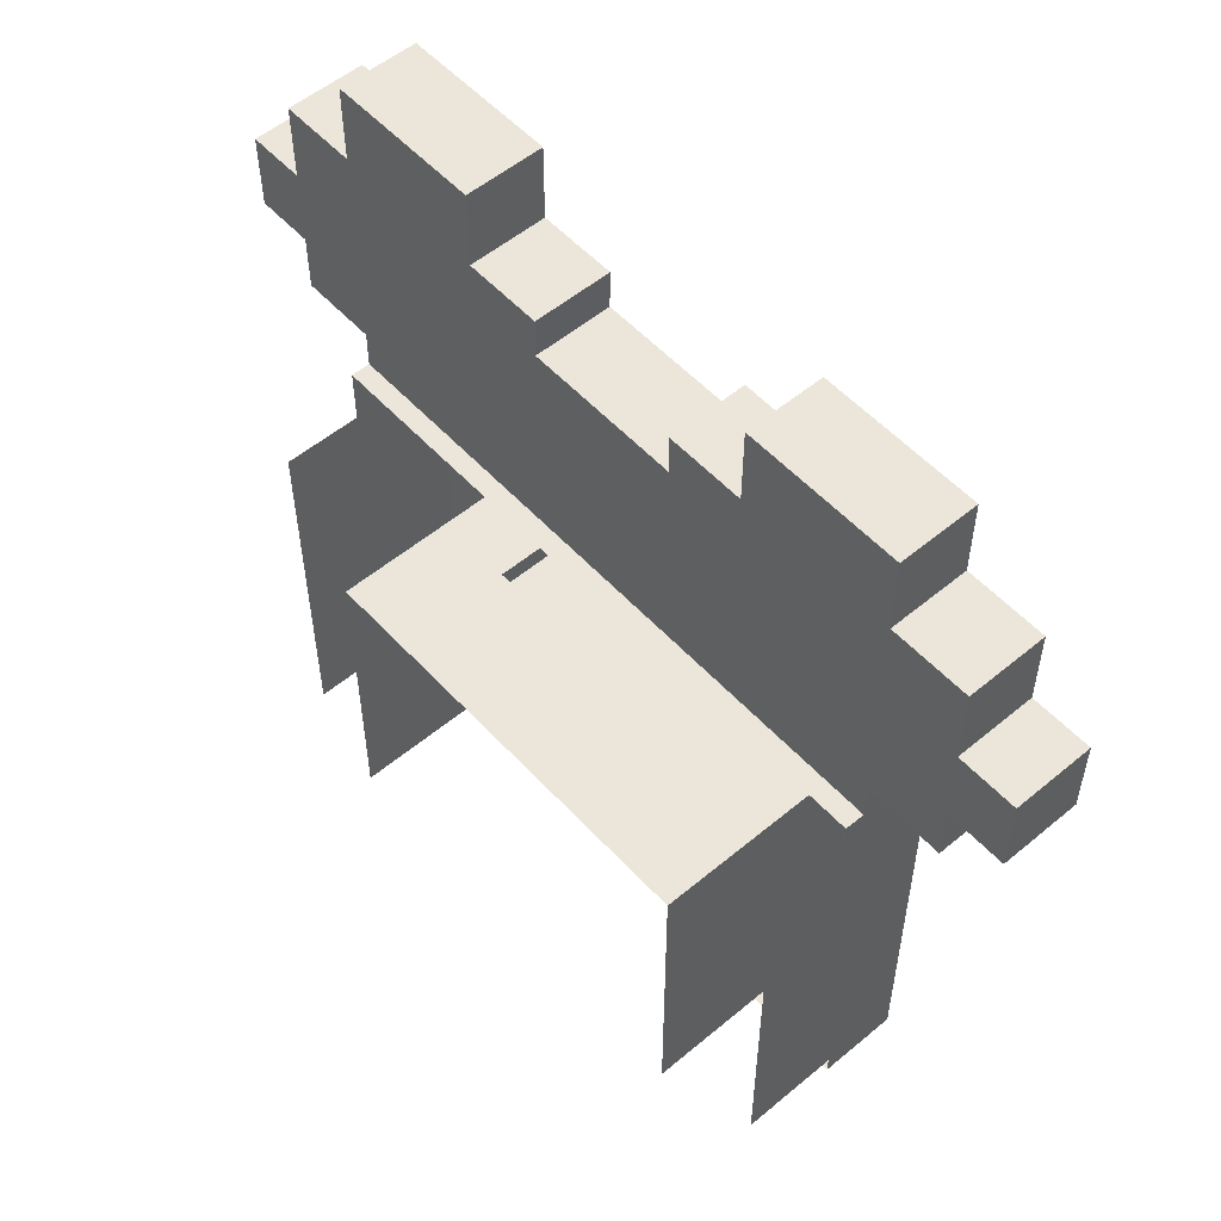
<metadata>
{"format":"obj","ext":"obj","renderer":"f3d","projection":"perspective","resolution":1024,"background":"white","views":[{"elev":54.3,"azim":-131.5,"up":"+Z"}]}
</metadata>
<code>
g Spooky_Lunapark_Clown_Gate
v 3 -18 -7.751e-07
v 2.75 -18 -7.751e-07
v 2.75 -18 4
v 3 -18 1.5
v 3 -18 4.25
v 1.75 -18 4
v 1 -18 4.25
v 1.75 -18 3.75
v 0 -18 3.75
v 0 -18 4.5
v 1 -18 4.5
v 3.5 -18 4.5
v 3.5 -18 1.5
v 3 -18 4.5
v 4 -17.75 7
v 4 -17.75 -7.751e-07
v 3 -17.75 -7.751e-07
v 3 -17.75 1.5
v 3 -17.75 4.25
v 3 -17.75 5.25
v -1.938e-07 -17.75 4.25
v 1.25 -17.75 5.25
v 3 -17.75 6
v 3 -17.75 7
v 2.75 -17.75 6
v 2.75 -17.75 6.25
v 1.5 -17.75 6.25
v 3 -17.75 8
v 0 -17.75 8
v 1.25 -17.75 6
v 1.5 -17.75 6
v 0.25 -17.75 3.25
v 0.25 -17.75 3.75
v 0.75 -17.75 3.75
v 0.75 -17.75 3.25
v 1.75 -17.75 5.25
v 1.75 -17.75 5.75
v 2.5 -17.75 5.75
v 2.5 -17.75 5.25
v 1.25 -17.5 5.25
v 1.25 -17.5 6.25
v 3 -17.5 6.25
v 3 -17.5 5.25
v 4 -16.75 -7.751e-07
v 4 -17.75 -7.751e-07
v 4 -17.75 7
v 4 -16.75 7
v 4 -16.75 7
v 4 -17.75 7
v 3 -17.75 7
v 3 -16.75 7
v 3 -16.75 7
v 3 -17.75 7
v 3 -17.75 8
v 3 -16.75 8
v 0.75 -17.75 6.25
v 0.75 -17.75 5
v 0.75 -18.5 5
v 0.75 -18.5 6.25
v 0.25 -17.75 3.75
v 0.25 -17.75 3.25
v 0.25 -17.25 3.25
v 0.25 -17.25 3.75
v 1.5 -17.75 3.75
v 1.5 -17.75 3.5
v 1 -17.75 3.5
v 1 -17.75 3.75
v 2.5 -17.75 4
v 2.5 -17.75 3.75
v 2 -17.75 3.75
v 2 -17.75 4
v 1.75 -18 3.75
v 1.75 -18 4
v 1.75 -16.75 4
v 1.75 -16.75 3.75
v 1 -17.75 3.75
v 1 -17.75 3.5
v 1 -17.25 3.5
v 1 -17.25 3.75
v 1.5 -17.75 3.5
v 1.5 -17.75 3.75
v 1.5 -17.25 3.75
v 1.5 -17.25 3.5
v 1 -17.75 3.5
v 1.5 -17.75 3.5
v 1.5 -17.25 3.5
v 1 -17.25 3.5
v 2 -17.75 4
v 2 -17.75 3.75
v 2 -17.25 3.75
v 2 -17.25 4
v 2.5 -17.75 3.75
v 2.5 -17.75 4
v 2.5 -17.25 4
v 2.5 -17.25 3.75
v 2 -17.75 3.75
v 2.5 -17.75 3.75
v 2.5 -17.25 3.75
v 2 -17.25 3.75
v 1.75 -17.75 5.75
v 1.75 -17.75 5.25
v 1.75 -17.5 5.25
v 1.75 -17.5 5.75
v 1.75 -17.75 5.75
v 1.75 -17.5 5.75
v 2.5 -17.5 5.75
v 2.5 -17.75 5.75
v 2.5 -17.75 5.75
v 2.5 -17.5 5.75
v 2.5 -17.5 5.25
v 2.5 -17.75 5.25
v 1.25 -17.75 5.25
v 1.25 -17.5 5.25
v 3 -17.5 5.25
v 3 -17.75 5.25
v 3 -17.75 5.25
v 3 -17.5 5.25
v 3 -17.5 6
v 3 -17.75 6
v 3 -17.75 6
v 3 -17.5 6
v 2.75 -17.5 6
v 2.75 -17.75 6
v 2.75 -17.75 6
v 2.75 -17.5 6
v 2.75 -17.5 6.25
v 2.75 -17.75 6.25
v 2.75 -17.75 6.25
v 2.75 -17.5 6.25
v 1.5 -17.5 6.25
v 1.5 -17.75 6.25
v 1.5 -17.75 6.25
v 1.5 -17.5 6.25
v 1.5 -17.5 6
v 1.5 -17.75 6
v 1.5 -17.75 6
v 1.5 -17.5 6
v 1.25 -17.5 6
v 1.25 -17.75 6
v 1.25 -17.75 6
v 1.25 -17.5 6
v 1.25 -17.5 5.25
v 1.25 -17.75 5.25
v 3 -17.75 -7.751e-07
v 3 -18 -7.751e-07
v 3 -18 1.5
v 3 -17.75 1.5
v 3 -17.75 1.5
v 3 -18 1.5
v 3.5 -18 1.5
v 3.5 -17.75 1.5
v 3.5 -17.75 1.5
v 3.5 -18 1.5
v 3.5 -18 4.5
v 3.5 -17.75 4.5
v 3.5 -17.75 4.5
v 3.5 -18 4.5
v 3 -18 4.5
v 3 -17.75 4.5
v 3 -17.75 4.5
v 3 -18 4.5
v 3 -18 4.25
v 3 -17.75 4.25
v 3 -17.75 4.25
v 3 -18 4.25
v 1 -18 4.25
v 1 -17.75 4.25
v 1 -17.75 4.25
v 1 -18 4.25
v 1 -18 4.5
v 1 -17.75 4.5
v 2.75 -16.75 4
v 2.75 -18 4
v 2.75 -18 -7.751e-07
v 2.75 -16.75 -5.935e-07
v 0.75 -17.75 6.25
v 0.75 -18.5 6.25
v -0.75 -18.5 6.25
v -0.75 -17.75 6.25
v 3 -17.75 -7.751e-07
v 2.75 -16.75 -5.935e-07
v 2.75 -18 -7.751e-07
v 3 -18 -7.751e-07
v 4 -16.75 -7.751e-07
v 4 -17.75 -7.751e-07
v 3 -16.75 7
v 3 -16.75 8
v 0 -16.75 8
v 0 -16.75 7
v 3 -16.75 7
v 0 -16.75 5.25
v 4 -16.75 5.25
v 4 -16.75 7
v 0 -16.75 7
v 0.75 -17.75 3.25
v 0.75 -17.25 3.25
v 0.25 -17.25 3.25
v 0.25 -17.75 3.25
v 0.75 -17.25 3.75
v 0.25 -17.25 3.75
v 0.25 -17.25 3.25
v 0.75 -17.25 3.25
v 1 -17.25 3.5
v 1.5 -17.25 3.5
v 1.5 -17.25 3.75
v 1 -17.25 3.75
v 2 -17.25 3.75
v 2.5 -17.25 3.75
v 2.5 -17.25 4
v 2 -17.25 4
v 0.75 -17.25 3.75
v 0.75 -17.25 3.25
v 0.75 -17.75 3.25
v 0.75 -17.75 3.75
v 1.75 -16.75 4
v 1.75 -18 4
v 2.75 -18 4
v 2.75 -16.75 4
v 0 -18 3.75
v 1.75 -18 3.75
v 1.75 -16.75 3.75
v 0 -16.75 3.75
v 1.75 -16.75 3.75
v 1.75 -16.75 4
v 0 -16.75 4
v 0 -16.75 3.75
v 4 -17.75 7
v 3 -17.75 7
v 3 -17.75 8
v 5 -17.75 8
v 5 -17.75 7
v 5 -17.75 7
v 5 -17.75 6.25
v 4 -17.75 6.25
v 4 -17.75 7
v 2 -17.75 8
v 1 -17.75 8.477
v 0.9926 -17.75 9
v 2 -17.75 9
v -1 -17.75 8.477
v -2 -17.75 8
v -0.9926 -17.75 9
v -2 -17.75 9
v 4 -17.75 9
v 2 -17.75 9
v 2 -17.75 10
v 4 -17.75 10
v 3 -17.75 8
v 2 -17.75 8
v 2 -17.75 9
v 4 -17.75 9
v 5 -17.75 8
v 5.75 -17.75 8
v 5.75 -17.75 7
v 5 -17.75 7
v 5 -17.75 6.25
v 5 -16.75 6.25
v 4 -16.75 6.25
v 4 -17.75 6.25
v 5 -17.75 7
v 5 -16.75 7
v 5 -16.75 6.25
v 5 -17.75 6.25
v 0.9926 -17.75 9
v 1 -17.75 8.477
v 1 -16.75 8.477
v 0.9926 -16.75 9
v 4 -17.75 10
v 4 -16.75 10
v 4 -16.75 9
v 4 -17.75 9
v 5 -17.75 9
v 5 -16.75 9
v 5 -16.75 8
v 5 -17.75 8
v 4 -17.75 9
v 4 -16.75 9
v 5 -16.75 9
v 5 -17.75 9
v 2 -17.75 10
v 2 -16.75 10
v 4 -16.75 10
v 4 -17.75 10
v 2 -17.75 9
v 2 -16.75 9
v 2 -16.75 10
v 2 -17.75 10
v 5.75 -17.75 7
v 5.75 -16.75 7
v 5 -16.75 7
v 5 -17.75 7
v 5.75 -17.75 8
v 5.75 -16.75 8
v 5.75 -16.75 7
v 5.75 -17.75 7
v 5 -17.75 8
v 5 -16.75 8
v 5.75 -16.75 8
v 5.75 -17.75 8
v 5.75 -16.75 8
v 5 -16.75 8
v 5 -16.75 7
v 5.75 -16.75 7
v 2 -17.75 9
v 0.9926 -17.75 9
v 0.9926 -16.75 9
v 2 -16.75 9
v 5 -17.75 8
v 3 -17.75 8
v 4 -17.75 9
v 5 -17.75 9
v 5 -16.75 7
v 4 -16.75 7
v 4 -16.75 6.25
v 5 -16.75 6.25
v 5 -16.75 9
v 4 -16.75 9
v 5 -16.75 8
v 4 -16.75 7
v 5 -16.75 7
v 4 -16.75 9
v 3 -16.75 8
v 3 -16.75 7
v 4 -16.75 7
v 4 -16.75 9
v 2 -16.75 9
v 2 -16.75 8
v 3 -16.75 8
v 1 -16.75 8.477
v 1 -16.75 8
v 2 -16.75 8
v 2 -16.75 9
v 0.9926 -16.75 9
v 2 -16.75 10
v 2 -16.75 9
v 4 -16.75 9
v 4 -16.75 10
v 2.75 -16.75 4
v 2.75 -16.75 -5.935e-07
v 2.75 -15.25 -4.845e-08
v 2.75 -15.25 4
v 4 -16.5 5
v 4 -15.5 5
v 4 -15.5 2.75
v 4 -16.62 2.75
v 4 -16.5 5.75
v 4 -16.75 5.75
v 4 -16.75 2.75
v 2.75 -16.75 4
v 2.75 -15.25 4
v 0 -15.25 4
v 0 -16.75 4
v 4 -16.5 5.75
v 4 -16.75 5.75
v 0 -16.75 5.75
v 0 -16.5 5.75
v 4 -16.62 2.75
v 4 -15.5 2.75
v 4 -15.5 0.25
v 4 -16.75 0.25
v 4 -16.75 2.75
v 3 -17.75 8
v 0 -17.75 8
v 0 -16.75 8
v 3 -16.75 8
v 1 -18 4.5
v 0 -18 4.5
v 0 -17.75 4.5
v 1 -17.75 4.5
v -3 -18 -7.751e-07
v -3 -18 1.5
v -2.75 -18 4
v -2.75 -18 -7.751e-07
v -3 -18 4.25
v -1.75 -18 4
v -1 -18 4.25
v -1.75 -18 3.75
v 0 -18 3.75
v 0 -18 4.5
v -1 -18 4.5
v -3.5 -18 4.5
v -3.5 -18 1.5
v -3 -17.75 1.5
v -3 -17.75 -7.751e-07
v -4 -17.75 -7.751e-07
v -4 -17.75 7
v -3 -17.75 4.25
v -3 -17.75 5.25
v -3 -17.75 6
v -3 -17.75 7
v -2.75 -17.75 6
v -2.75 -17.75 6.25
v -1.5 -17.75 6.25
v -3 -17.75 8
v 0 -17.75 8
v -1.25 -17.75 6
v -1.5 -17.75 6
v -1.938e-07 -17.75 4.25
v -1.25 -17.75 5.25
v -0.25 -17.75 3.25
v -0.75 -17.75 3.25
v -0.75 -17.75 3.75
v -0.25 -17.75 3.75
v -1.75 -17.75 5.25
v -2.5 -17.75 5.25
v -2.5 -17.75 5.75
v -1.75 -17.75 5.75
v -1.25 -17.5 5.25
v -3 -17.5 5.25
v -3 -17.5 6.25
v -1.25 -17.5 6.25
v -4 -16.75 -7.751e-07
v -4 -16.75 7
v -4 -17.75 7
v -4 -17.75 -7.751e-07
v -4 -16.75 7
v -3 -16.75 7
v -3 -17.75 7
v -4 -17.75 7
v -3 -16.75 7
v -3 -16.75 8
v -3 -17.75 8
v -3 -17.75 7
v -0.75 -17.75 6.25
v -0.75 -18.5 6.25
v -0.75 -18.5 5
v -0.75 -17.75 5
v -0.25 -17.75 3.75
v -0.25 -17.25 3.75
v -0.25 -17.25 3.25
v -0.25 -17.75 3.25
v -1.5 -17.75 3.75
v -1 -17.75 3.75
v -1 -17.75 3.5
v -1.5 -17.75 3.5
v -2.5 -17.75 4
v -2 -17.75 4
v -2 -17.75 3.75
v -2.5 -17.75 3.75
v -1.75 -18 3.75
v -1.75 -16.75 3.75
v -1.75 -16.75 4
v -1.75 -18 4
v -1 -17.75 3.75
v -1 -17.25 3.75
v -1 -17.25 3.5
v -1 -17.75 3.5
v -1.5 -17.75 3.5
v -1.5 -17.25 3.5
v -1.5 -17.25 3.75
v -1.5 -17.75 3.75
v -1 -17.75 3.5
v -1 -17.25 3.5
v -1.5 -17.25 3.5
v -1.5 -17.75 3.5
v -2 -17.75 4
v -2 -17.25 4
v -2 -17.25 3.75
v -2 -17.75 3.75
v -2.5 -17.75 3.75
v -2.5 -17.25 3.75
v -2.5 -17.25 4
v -2.5 -17.75 4
v -2 -17.75 3.75
v -2 -17.25 3.75
v -2.5 -17.25 3.75
v -2.5 -17.75 3.75
v -1.75 -17.75 5.75
v -1.75 -17.5 5.75
v -1.75 -17.5 5.25
v -1.75 -17.75 5.25
v -1.75 -17.75 5.75
v -2.5 -17.75 5.75
v -2.5 -17.5 5.75
v -1.75 -17.5 5.75
v -2.5 -17.75 5.75
v -2.5 -17.75 5.25
v -2.5 -17.5 5.25
v -2.5 -17.5 5.75
v -1.25 -17.75 5.25
v -3 -17.75 5.25
v -3 -17.5 5.25
v -1.25 -17.5 5.25
v -3 -17.75 5.25
v -3 -17.75 6
v -3 -17.5 6
v -3 -17.5 5.25
v -3 -17.75 6
v -2.75 -17.75 6
v -2.75 -17.5 6
v -3 -17.5 6
v -2.75 -17.75 6
v -2.75 -17.75 6.25
v -2.75 -17.5 6.25
v -2.75 -17.5 6
v -2.75 -17.75 6.25
v -1.5 -17.75 6.25
v -1.5 -17.5 6.25
v -2.75 -17.5 6.25
v -1.5 -17.75 6.25
v -1.5 -17.75 6
v -1.5 -17.5 6
v -1.5 -17.5 6.25
v -1.5 -17.75 6
v -1.25 -17.75 6
v -1.25 -17.5 6
v -1.5 -17.5 6
v -1.25 -17.75 6
v -1.25 -17.75 5.25
v -1.25 -17.5 5.25
v -1.25 -17.5 6
v -3 -17.75 -7.751e-07
v -3 -17.75 1.5
v -3 -18 1.5
v -3 -18 -7.751e-07
v -3 -17.75 1.5
v -3.5 -17.75 1.5
v -3.5 -18 1.5
v -3 -18 1.5
v -3.5 -17.75 1.5
v -3.5 -17.75 4.5
v -3.5 -18 4.5
v -3.5 -18 1.5
v -3.5 -17.75 4.5
v -3 -17.75 4.5
v -3 -18 4.5
v -3.5 -18 4.5
v -3 -17.75 4.5
v -3 -17.75 4.25
v -3 -18 4.25
v -3 -18 4.5
v -3 -17.75 4.25
v -1 -17.75 4.25
v -1 -18 4.25
v -3 -18 4.25
v -1 -17.75 4.25
v -1 -17.75 4.5
v -1 -18 4.5
v -1 -18 4.25
v -2.75 -16.75 4
v -2.75 -16.75 -5.935e-07
v -2.75 -18 -7.751e-07
v -2.75 -18 4
v -0.75 -18.5 5
v 0.75 -18.5 5
v 0.75 -17.75 5
v -0.75 -17.75 5
v -0.75 -18.5 5
v -0.75 -18.5 6.25
v 0.75 -18.5 6.25
v 0.75 -18.5 5
v -3.5 -18 4.5
v -3 -18 4.5
v -3 -18 4.25
v -3 -17.75 -7.751e-07
v -3 -18 -7.751e-07
v -2.75 -18 -7.751e-07
v -2.75 -16.75 -5.935e-07
v -4 -16.75 -7.751e-07
v -4 -17.75 -7.751e-07
v 0 -16.75 8
v -3 -16.75 8
v -3 -16.75 7
v 0 -16.75 7
v -3 -16.75 7
v -4 -16.75 7
v -4 -16.75 5.25
v 0 -16.75 5.25
v 0 -16.75 7
v -0.75 -17.75 3.25
v -0.25 -17.75 3.25
v -0.25 -17.25 3.25
v -0.75 -17.25 3.25
v -0.75 -17.25 3.75
v -0.75 -17.25 3.25
v -0.25 -17.25 3.25
v -0.25 -17.25 3.75
v -1 -17.25 3.5
v -1 -17.25 3.75
v -1.5 -17.25 3.75
v -1.5 -17.25 3.5
v -2 -17.25 3.75
v -2 -17.25 4
v -2.5 -17.25 4
v -2.5 -17.25 3.75
v -0.75 -17.25 3.75
v -0.75 -17.75 3.75
v -0.75 -17.75 3.25
v -0.75 -17.25 3.25
v -2.75 -18 4
v -1.75 -18 4
v -1.75 -16.75 4
v -2.75 -16.75 4
v -1.75 -16.75 3.75
v -1.75 -18 3.75
v 0 -18 3.75
v 0 -16.75 3.75
v 0 -16.75 4
v -1.75 -16.75 4
v -1.75 -16.75 3.75
v 0 -16.75 3.75
v -4 -17.75 7
v -3 -17.75 8
v -3 -17.75 7
v -5 -17.75 8
v -5 -17.75 7
v -5 -17.75 7
v -4 -17.75 7
v -4 -17.75 6.25
v -5 -17.75 6.25
v -4 -17.75 9
v -4 -17.75 10
v -2 -17.75 10
v -2 -17.75 9
v -3 -17.75 8
v -4 -17.75 9
v -2 -17.75 9
v -2 -17.75 8
v -5 -17.75 8
v -5 -17.75 7
v -5.75 -17.75 7
v -5.75 -17.75 8
v -5 -17.75 6.25
v -4 -17.75 6.25
v -4 -16.75 6.25
v -5 -16.75 6.25
v -5 -17.75 7
v -5 -17.75 6.25
v -5 -16.75 6.25
v -5 -16.75 7
v -0.9926 -17.75 9
v -0.9926 -16.75 9
v -1 -16.75 8.477
v -1 -17.75 8.477
v -4 -17.75 10
v -4 -17.75 9
v -4 -16.75 9
v -4 -16.75 10
v -5 -17.75 9
v -5 -17.75 8
v -5 -16.75 8
v -5 -16.75 9
v -4 -17.75 9
v -5 -17.75 9
v -5 -16.75 9
v -4 -16.75 9
v -2 -17.75 10
v -4 -17.75 10
v -4 -16.75 10
v -2 -16.75 10
v -2 -17.75 9
v -2 -17.75 10
v -2 -16.75 10
v -2 -16.75 9
v -5.75 -17.75 7
v -5 -17.75 7
v -5 -16.75 7
v -5.75 -16.75 7
v -5.75 -17.75 8
v -5.75 -17.75 7
v -5.75 -16.75 7
v -5.75 -16.75 8
v -5 -17.75 8
v -5.75 -17.75 8
v -5.75 -16.75 8
v -5 -16.75 8
v -5.75 -16.75 8
v -5.75 -16.75 7
v -5 -16.75 7
v -5 -16.75 8
v -2 -17.75 9
v -2 -16.75 9
v -0.9926 -16.75 9
v -0.9926 -17.75 9
v -5 -17.75 8
v -5 -17.75 9
v -4 -17.75 9
v -3 -17.75 8
v -5 -16.75 7
v -5 -16.75 6.25
v -4 -16.75 6.25
v -4 -16.75 7
v -5 -16.75 9
v -5 -16.75 8
v -4 -16.75 9
v -4 -16.75 7
v -5 -16.75 7
v -4 -16.75 9
v -4 -16.75 7
v -3 -16.75 7
v -3 -16.75 8
v -4 -16.75 9
v -3 -16.75 8
v -2 -16.75 8
v -2 -16.75 9
v -1 -16.75 8.477
v -2 -16.75 9
v -2 -16.75 8
v -1 -16.75 8
v -0.9926 -16.75 9
v -2 -16.75 10
v -4 -16.75 10
v -4 -16.75 9
v -2 -16.75 9
v -2.75 -16.75 -5.935e-07
v -2.75 -16.75 4
v -2.75 -15.25 4
v -2.75 -15.25 -4.845e-08
v -4 -16.5 5
v -4 -16.62 2.75
v -4 -15.5 2.75
v -4 -15.5 5
v -4 -16.5 5.75
v -4 -16.75 2.75
v -4 -16.75 5.75
v 0 -15.25 4
v -2.75 -15.25 4
v -2.75 -16.75 4
v 0 -16.75 4
v 0 -16.75 5.75
v -4 -16.75 5.75
v -4 -16.5 5.75
v 0 -16.5 5.75
v -4 -16.62 2.75
v -4 -16.75 0.25
v -4 -15.5 0.25
v -4 -15.5 2.75
v -4 -16.75 2.75
v 0 -16.75 8
v 0 -17.75 8
v -3 -17.75 8
v -3 -16.75 8
v 0 -17.75 4.5
v 0 -18 4.5
v -1 -18 4.5
v -1 -17.75 4.5
v 1 -17.75 8.477
v -1 -17.75 8.477
v -1 -16.75 8.477
v 1 -16.75 8.477
v 1 -16.75 8.477
v -1 -16.75 8.477
v -1 -16.75 8
v 1 -16.75 8
g Spooky_Lunapark_Clown_Gate_0
f 3 2 1
f 4 3 1
f 5 3 4
f 3 5 6
f 5 7 6
f 6 7 8
f 7 9 8
f 10 9 7
f 11 10 7
f 12 5 4
f 13 12 4
f 14 5 12
f 17 16 15
f 15 18 17
f 15 19 18
f 20 19 15
f 21 19 20
f 22 21 20
f 15 23 20
f 23 15 24
f 23 24 25
f 24 26 25
f 27 26 24
f 27 24 28
f 29 27 28
f 27 29 30
f 30 29 21
f 22 30 21
f 31 27 30
f 34 33 32
f 35 34 32
f 38 37 36
f 39 38 36
f 42 41 40
f 43 42 40
f 46 45 44
f 47 46 44
f 50 49 48
f 51 50 48
f 54 53 52
f 55 54 52
f 58 57 56
f 59 58 56
f 62 61 60
f 63 62 60
f 66 65 64
f 67 66 64
f 70 69 68
f 71 70 68
f 74 73 72
f 75 74 72
f 78 77 76
f 79 78 76
f 82 81 80
f 83 82 80
f 86 85 84
f 87 86 84
f 90 89 88
f 91 90 88
f 94 93 92
f 95 94 92
f 98 97 96
f 99 98 96
f 102 101 100
f 103 102 100
f 106 105 104
f 107 106 104
f 110 109 108
f 111 110 108
f 114 113 112
f 115 114 112
f 118 117 116
f 119 118 116
f 122 121 120
f 123 122 120
f 126 125 124
f 127 126 124
f 130 129 128
f 131 130 128
f 134 133 132
f 135 134 132
f 138 137 136
f 139 138 136
f 142 141 140
f 143 142 140
f 146 145 144
f 147 146 144
f 150 149 148
f 151 150 148
f 154 153 152
f 155 154 152
f 158 157 156
f 159 158 156
f 162 161 160
f 163 162 160
f 166 165 164
f 167 166 164
f 170 169 168
f 171 170 168
f 174 173 172
f 175 174 172
f 178 177 176
f 179 178 176
f 182 181 180
f 183 182 180
f 181 184 180
f 184 185 180
f 188 187 186
f 189 188 186
f 192 191 190
f 193 192 190
f 190 191 194
f 197 196 195
f 198 197 195
f 201 200 199
f 202 201 199
f 205 204 203
f 206 205 203
f 209 208 207
f 210 209 207
f 213 212 211
f 214 213 211
f 217 216 215
f 218 217 215
f 221 220 219
f 222 221 219
f 225 224 223
f 226 225 223
f 229 228 227
f 230 229 227
f 231 230 227
f 234 233 232
f 235 234 232
f 238 237 236
f 239 238 236
f 237 240 236
f 240 241 236
f 240 242 241
f 242 243 241
f 246 245 244
f 247 246 244
f 250 249 248
f 251 250 248
f 254 253 252
f 255 254 252
f 258 257 256
f 259 258 256
f 262 261 260
f 263 262 260
f 266 265 264
f 267 266 264
f 270 269 268
f 271 270 268
f 274 273 272
f 275 274 272
f 278 277 276
f 279 278 276
f 282 281 280
f 283 282 280
f 286 285 284
f 287 286 284
f 290 289 288
f 291 290 288
f 294 293 292
f 295 294 292
f 298 297 296
f 299 298 296
f 302 301 300
f 303 302 300
f 306 305 304
f 307 306 304
f 310 309 308
f 311 310 308
f 314 313 312
f 315 314 312
f 318 317 316
f 319 317 318
f 320 319 318
f 323 322 321
f 324 323 321
f 327 326 325
f 328 327 325
f 331 330 329
f 332 331 329
f 332 329 333
f 336 335 334
f 337 336 334
f 340 339 338
f 341 340 338
f 344 343 342
f 345 344 342
f 345 342 346
f 345 346 347
f 347 348 345
f 351 350 349
f 352 351 349
f 355 354 353
f 356 355 353
f 359 358 357
f 360 359 357
f 360 357 361
f 364 363 362
f 365 364 362
f 368 367 366
f 369 368 366
f 372 371 370
f 373 372 370
f 372 374 371
f 374 372 375
f 376 374 375
f 376 375 377
f 378 376 377
f 378 379 376
f 379 380 376
f 374 381 371
f 381 382 371
f 385 384 383
f 383 386 385
f 383 387 386
f 387 388 386
f 389 386 388
f 386 389 390
f 390 389 391
f 392 390 391
f 392 393 390
f 394 390 393
f 395 394 393
f 395 393 396
f 393 397 396
f 395 396 398
f 388 387 398
f 396 399 398
f 399 388 398
f 402 401 400
f 403 402 400
f 406 405 404
f 407 406 404
f 410 409 408
f 411 410 408
f 414 413 412
f 415 414 412
f 418 417 416
f 419 418 416
f 422 421 420
f 423 422 420
f 426 425 424
f 427 426 424
f 430 429 428
f 431 430 428
f 434 433 432
f 435 434 432
f 438 437 436
f 439 438 436
f 442 441 440
f 443 442 440
f 446 445 444
f 447 446 444
f 450 449 448
f 451 450 448
f 454 453 452
f 455 454 452
f 458 457 456
f 459 458 456
f 462 461 460
f 463 462 460
f 466 465 464
f 467 466 464
f 470 469 468
f 471 470 468
f 474 473 472
f 475 474 472
f 478 477 476
f 479 478 476
f 482 481 480
f 483 482 480
f 486 485 484
f 487 486 484
f 490 489 488
f 491 490 488
f 494 493 492
f 495 494 492
f 498 497 496
f 499 498 496
f 502 501 500
f 503 502 500
f 506 505 504
f 507 506 504
f 510 509 508
f 511 510 508
f 514 513 512
f 515 514 512
f 518 517 516
f 519 518 516
f 522 521 520
f 523 522 520
f 526 525 524
f 527 526 524
f 530 529 528
f 531 530 528
f 534 533 532
f 535 534 532
f 538 537 536
f 539 538 536
f 542 541 540
f 543 542 540
f 546 545 544
f 547 546 544
f 550 549 548
f 551 550 548
f 554 553 552
f 557 556 555
f 558 557 555
f 559 558 555
f 560 559 555
f 563 562 561
f 564 563 561
f 567 566 565
f 568 567 565
f 568 565 569
f 572 571 570
f 573 572 570
f 576 575 574
f 577 576 574
f 580 579 578
f 581 580 578
f 584 583 582
f 585 584 582
f 588 587 586
f 589 588 586
f 592 591 590
f 593 592 590
f 596 595 594
f 597 596 594
f 600 599 598
f 601 600 598
f 604 603 602
f 603 605 602
f 605 606 602
f 609 608 607
f 610 609 607
f 613 612 611
f 614 613 611
f 617 616 615
f 618 617 615
f 621 620 619
f 622 621 619
f 625 624 623
f 626 625 623
f 629 628 627
f 630 629 627
f 633 632 631
f 634 633 631
f 637 636 635
f 638 637 635
f 641 640 639
f 642 641 639
f 645 644 643
f 646 645 643
f 649 648 647
f 650 649 647
f 653 652 651
f 654 653 651
f 657 656 655
f 658 657 655
f 661 660 659
f 662 661 659
f 665 664 663
f 666 665 663
f 669 668 667
f 670 669 667
f 673 672 671
f 674 673 671
f 677 676 675
f 678 677 675
f 681 680 679
f 682 681 679
f 685 684 683
f 685 686 684
f 686 687 684
f 690 689 688
f 691 690 688
f 694 693 692
f 695 694 692
f 698 697 696
f 699 698 696
f 696 697 700
f 703 702 701
f 704 703 701
f 707 706 705
f 708 707 705
f 711 710 709
f 712 711 709
f 713 709 710
f 713 710 714
f 714 715 713
f 718 717 716
f 719 718 716
f 722 721 720
f 723 722 720
f 726 725 724
f 727 726 724
f 724 725 728
f 731 730 729
f 732 731 729
f 735 734 733
f 736 735 733
f 739 738 737
f 740 739 737
f 743 742 741
f 744 743 741

</code>
